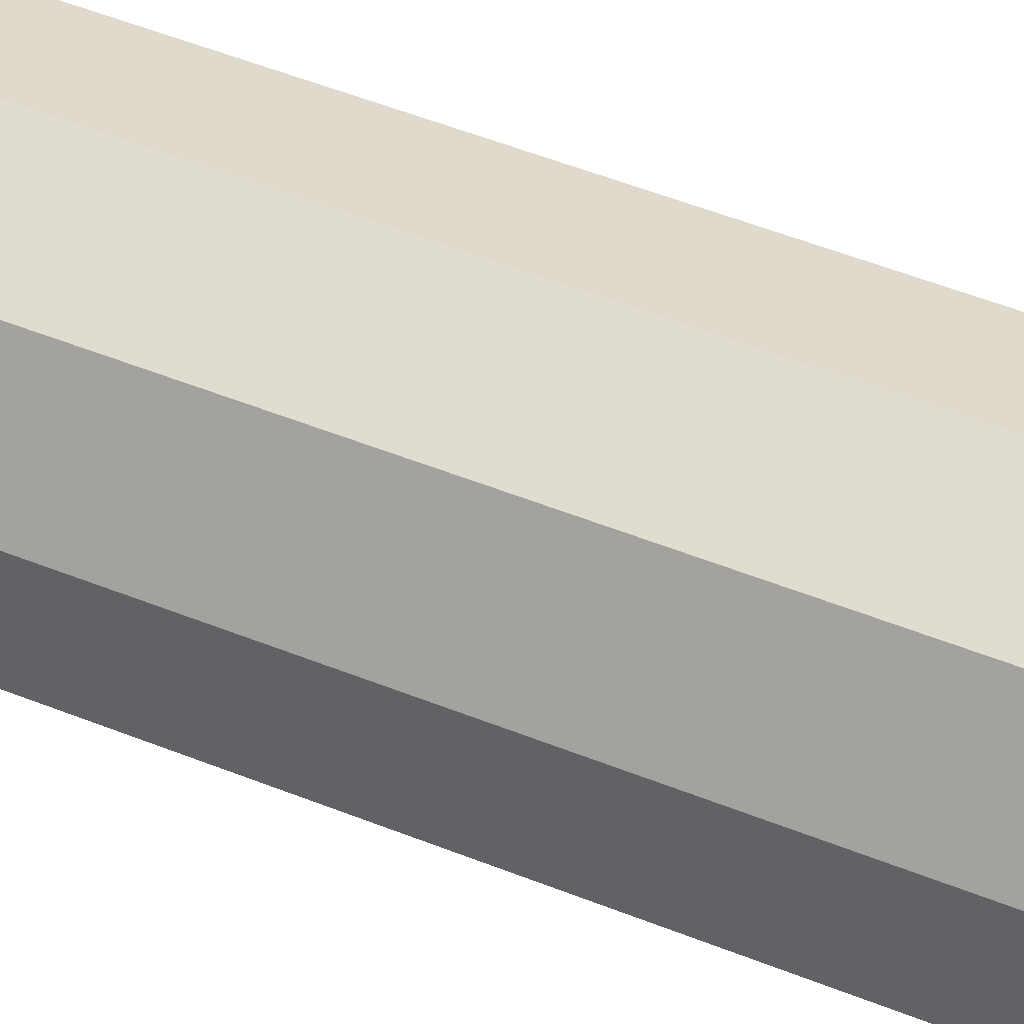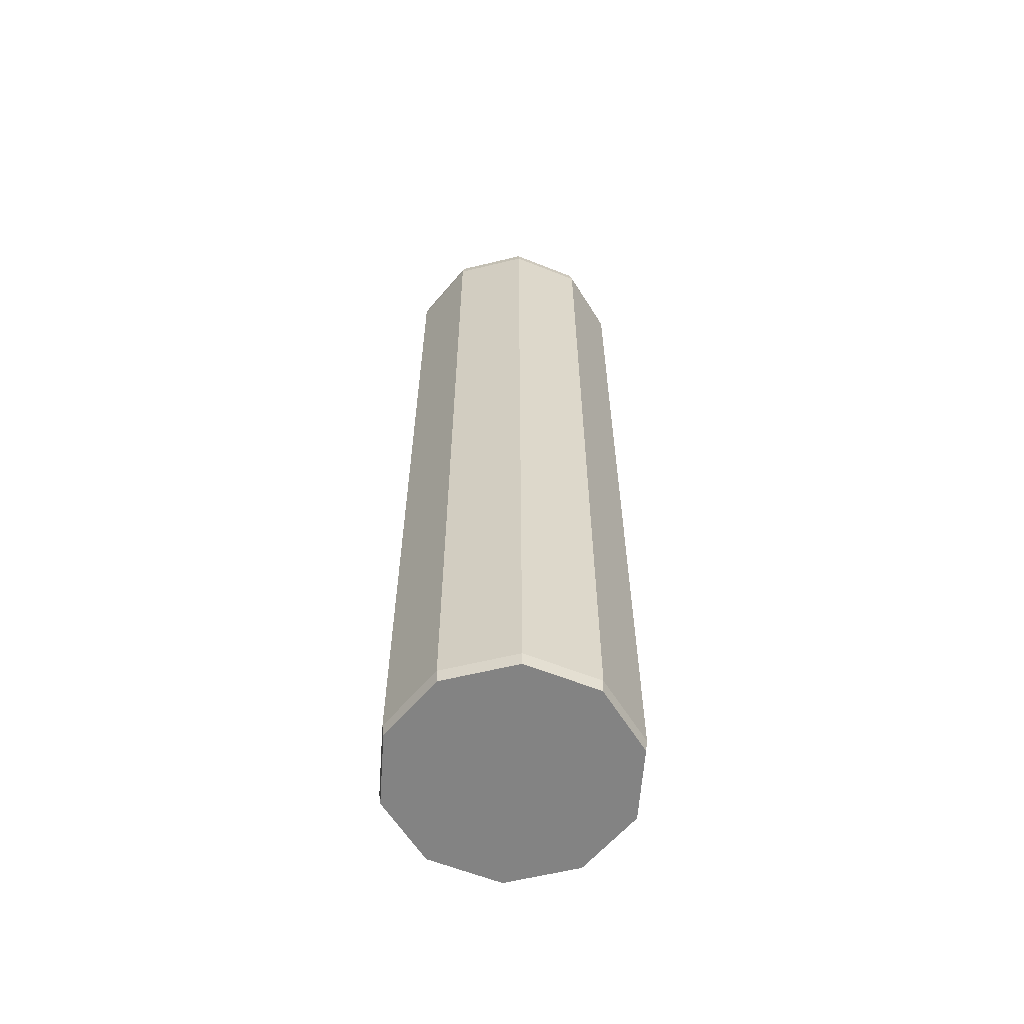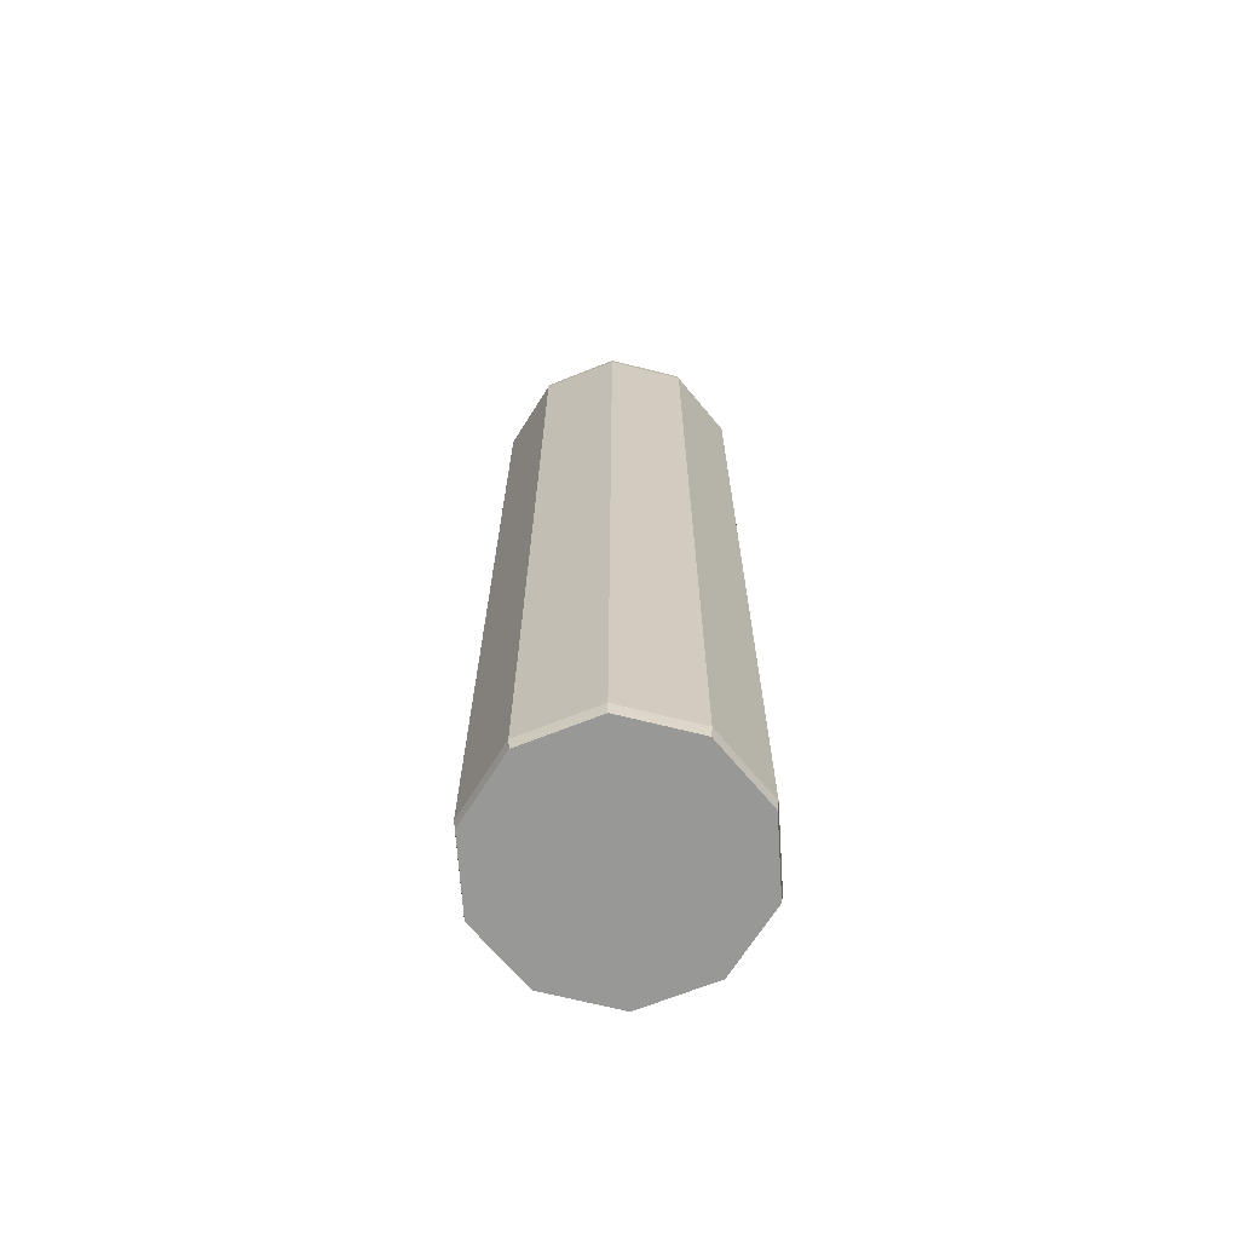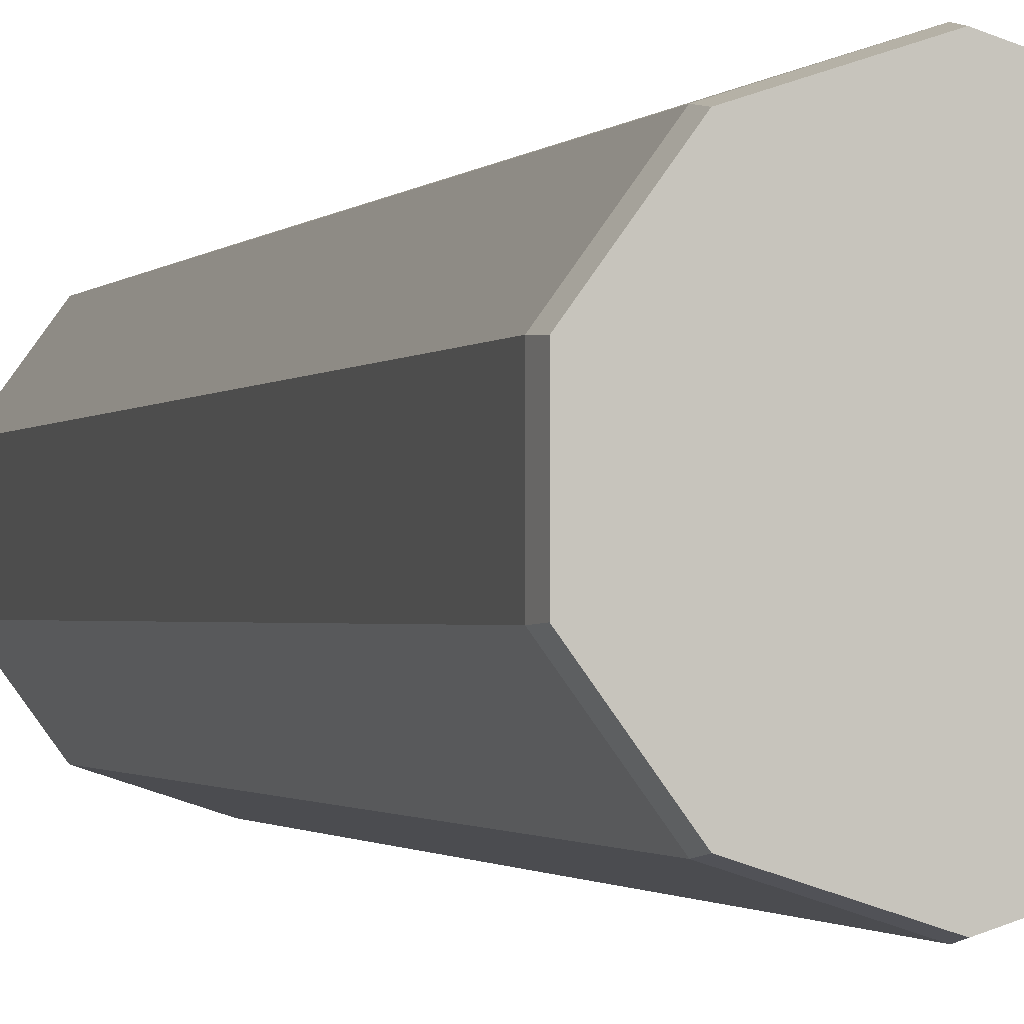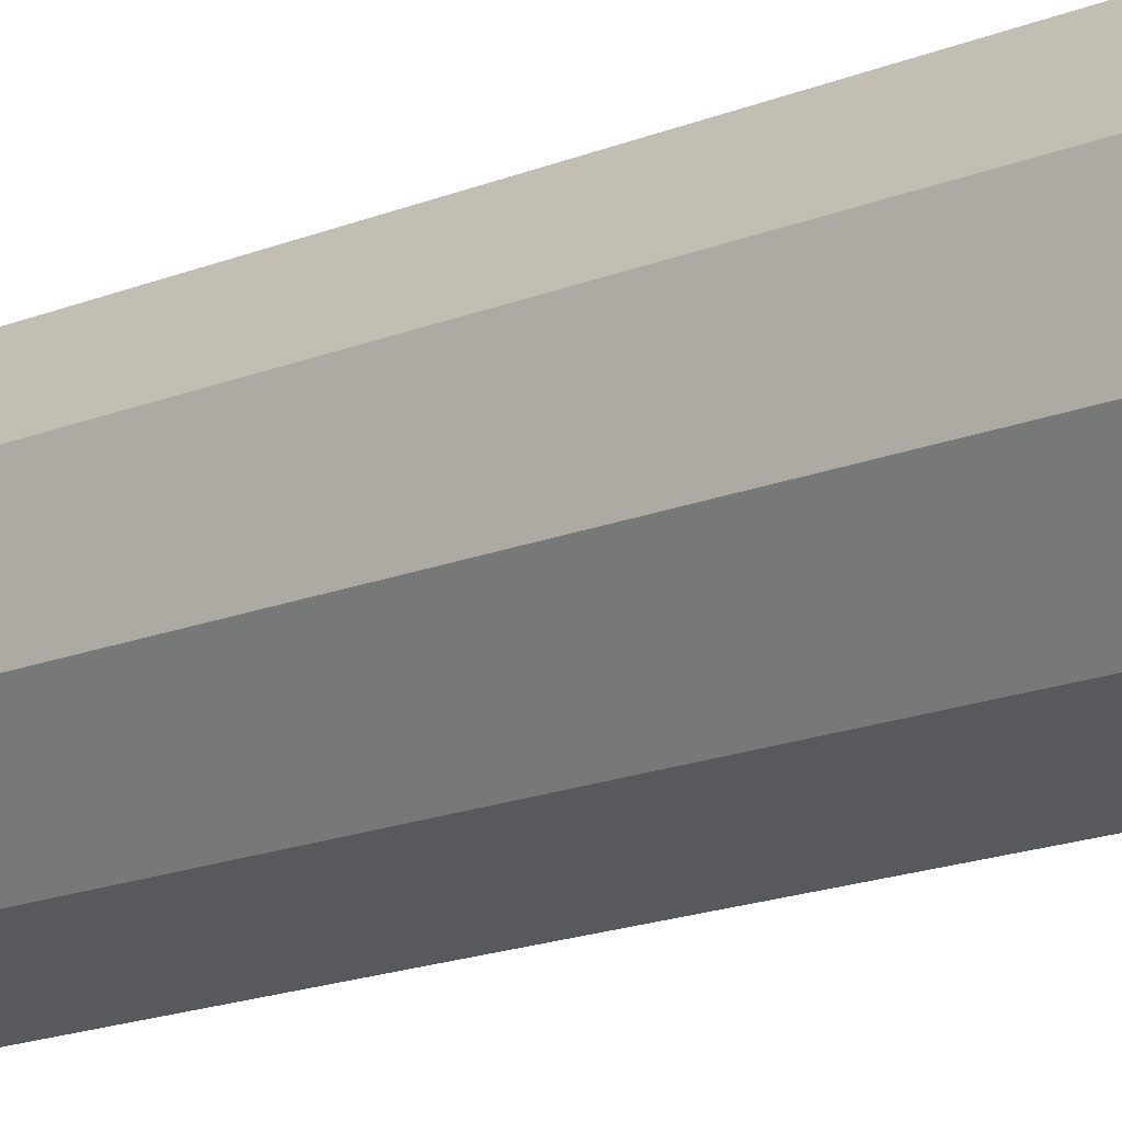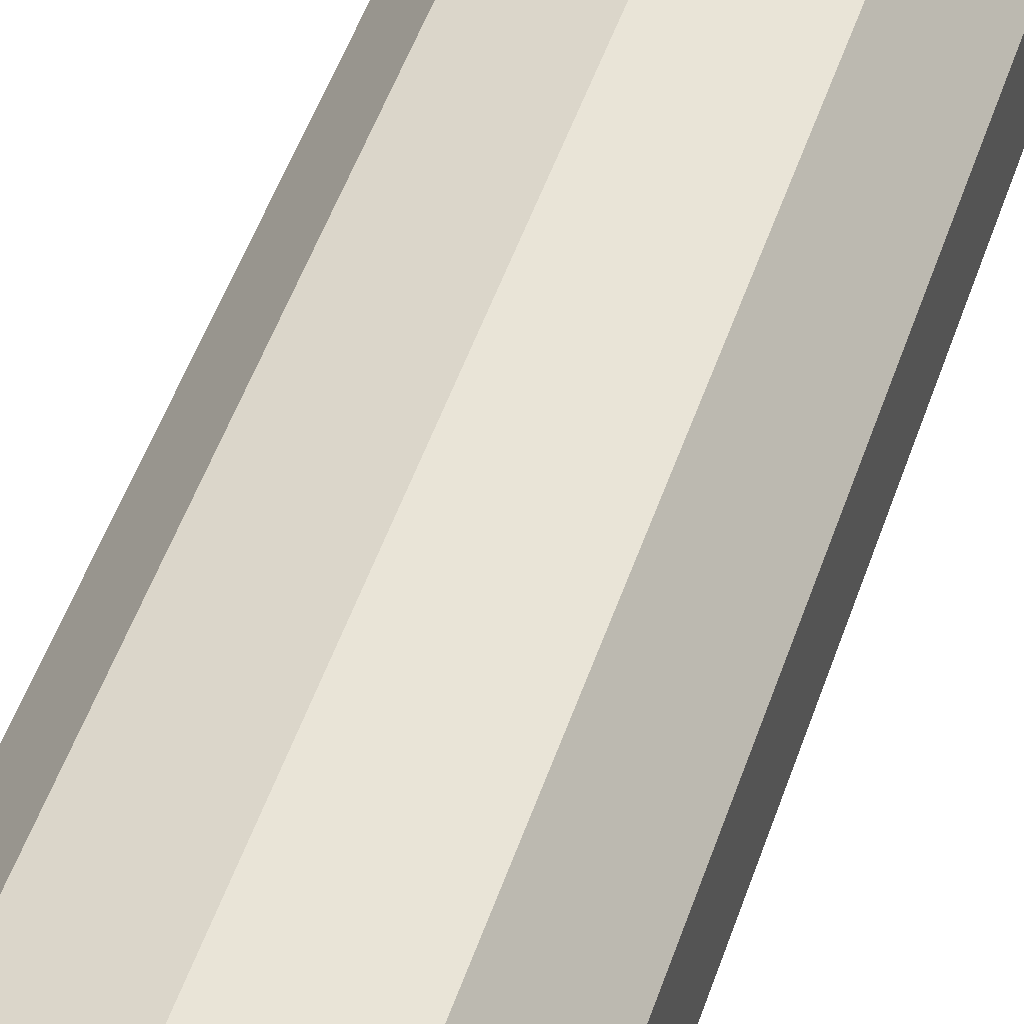
<metadata>
{"format":"obj","ext":"obj","renderer":"f3d","projection":"perspective","resolution":1024,"background":"white","views":[{"elev":48.8,"azim":-65.6,"up":"+Z"},{"elev":-61.0,"azim":103.9,"up":"+Y"},{"elev":-68.5,"azim":3.8,"up":"+Y"},{"elev":-1.0,"azim":165.5,"up":"+Z"},{"elev":-16.6,"azim":130.2,"up":"+Z"},{"elev":46.7,"azim":17.5,"up":"+Z"}]}
</metadata>
<code>
o Cylinder
v 0 -2.8 -0.7
v 0 2.8 -0.7
v 0.4114 -2.8 -0.5663
v 0.4114 2.8 -0.5663
v 0.6657 -2.8 -0.2163
v 0.6657 2.8 -0.2163
v 0.6657 -2.8 0.2163
v 0.6657 2.8 0.2163
v 0.4114 -2.8 0.5663
v 0.4114 2.8 0.5663
v -0 -2.8 0.7
v -0 2.8 0.7
v -0.4114 -2.8 0.5663
v -0.4114 2.8 0.5663
v -0.6657 -2.8 0.2163
v -0.6657 2.8 0.2163
v -0.6657 -2.8 -0.2163
v -0.6657 2.8 -0.2163
v -0.4114 -2.8 -0.5663
v -0.4114 2.8 -0.5663
v -0 2.71 -0.7153
v 0.4204 2.71 -0.5786
v 0.6802 2.71 -0.221
v 0.6802 2.71 0.221
v 0.4204 2.71 0.5786
v -0 2.71 0.7153
v -0.4204 2.71 0.5786
v -0.6802 2.71 0.221
v -0.6802 2.71 -0.221
v -0.4204 2.71 -0.5786
v 0.4175 -2.722 -0.5747
v 0.6756 -2.722 -0.2195
v 0.6756 -2.722 0.2195
v 0.4175 -2.722 0.5747
v -0 -2.722 0.7104
v -0.4175 -2.722 0.5747
v -0.6756 -2.722 0.2195
v -0.6756 -2.722 -0.2195
v -0.4175 -2.722 -0.5747
v -0 -2.722 -0.7104
f 21 2 4 22
f 22 4 6 23
f 23 6 8 24
f 24 8 10 25
f 25 10 12 26
f 26 12 14 27
f 27 14 16 28
f 28 16 18 29
f 4 2 20 18 16 14 12 10 8 6
f 29 18 20 30
f 30 20 2 21
f 1 3 5 7 9 11 13 15 17 19
f 39 30 21 40
f 38 29 30 39
f 37 28 29 38
f 36 27 28 37
f 35 26 27 36
f 34 25 26 35
f 33 24 25 34
f 32 23 24 33
f 31 22 23 32
f 40 21 22 31
f 1 40 31 3
f 3 31 32 5
f 5 32 33 7
f 7 33 34 9
f 9 34 35 11
f 11 35 36 13
f 13 36 37 15
f 15 37 38 17
f 17 38 39 19
f 19 39 40 1

</code>
